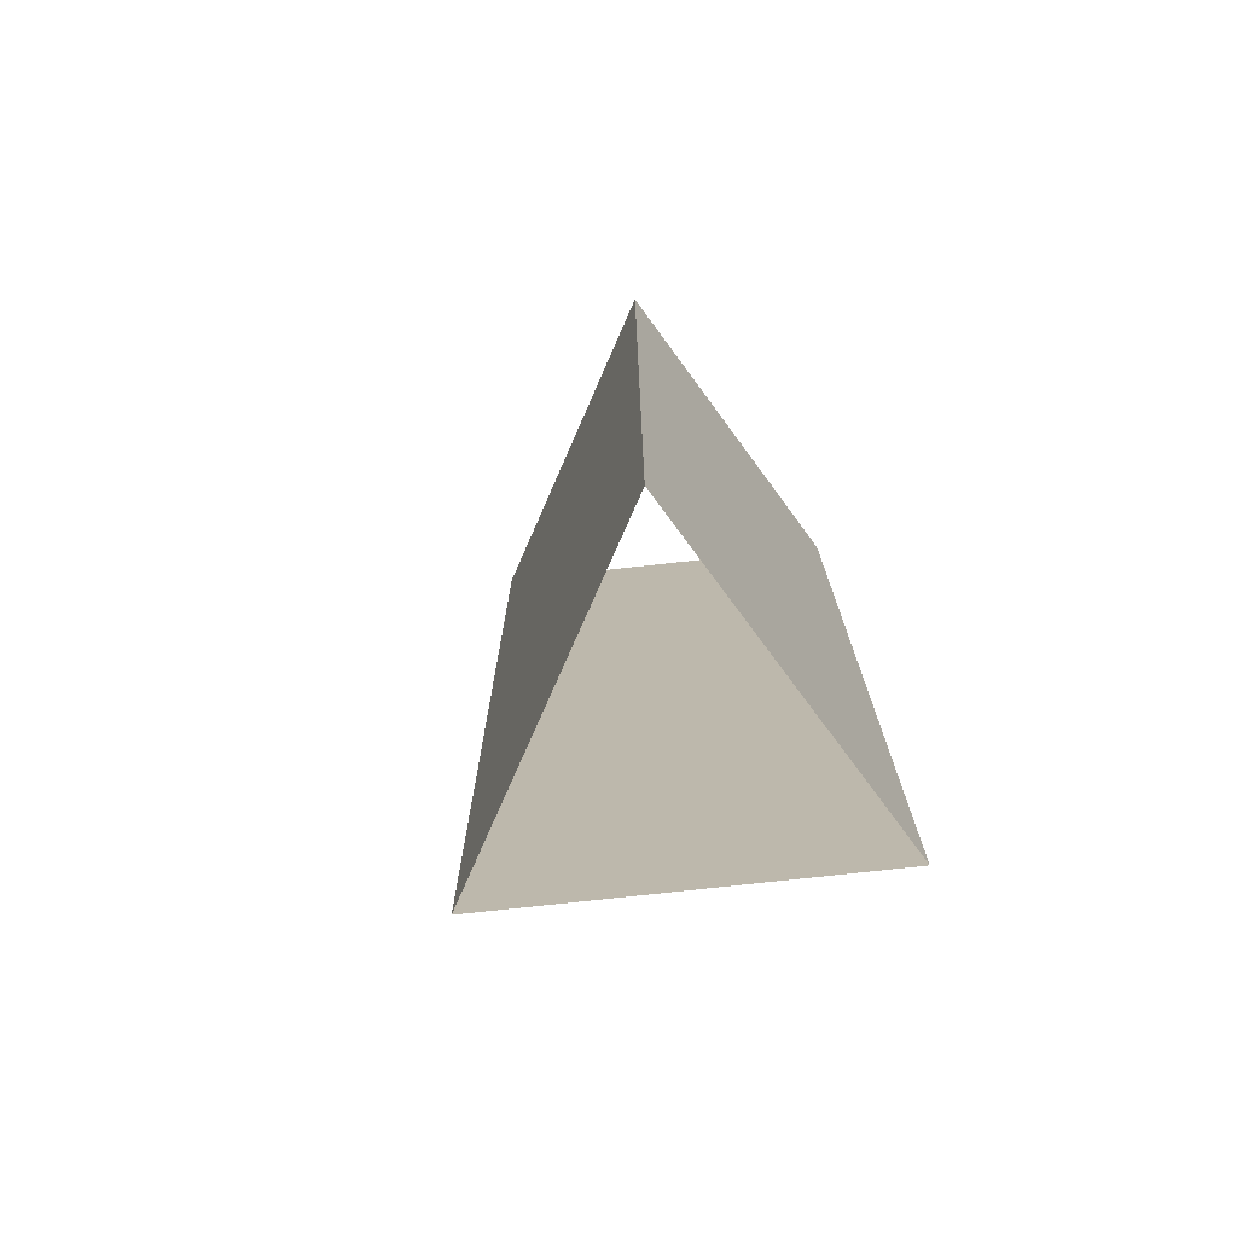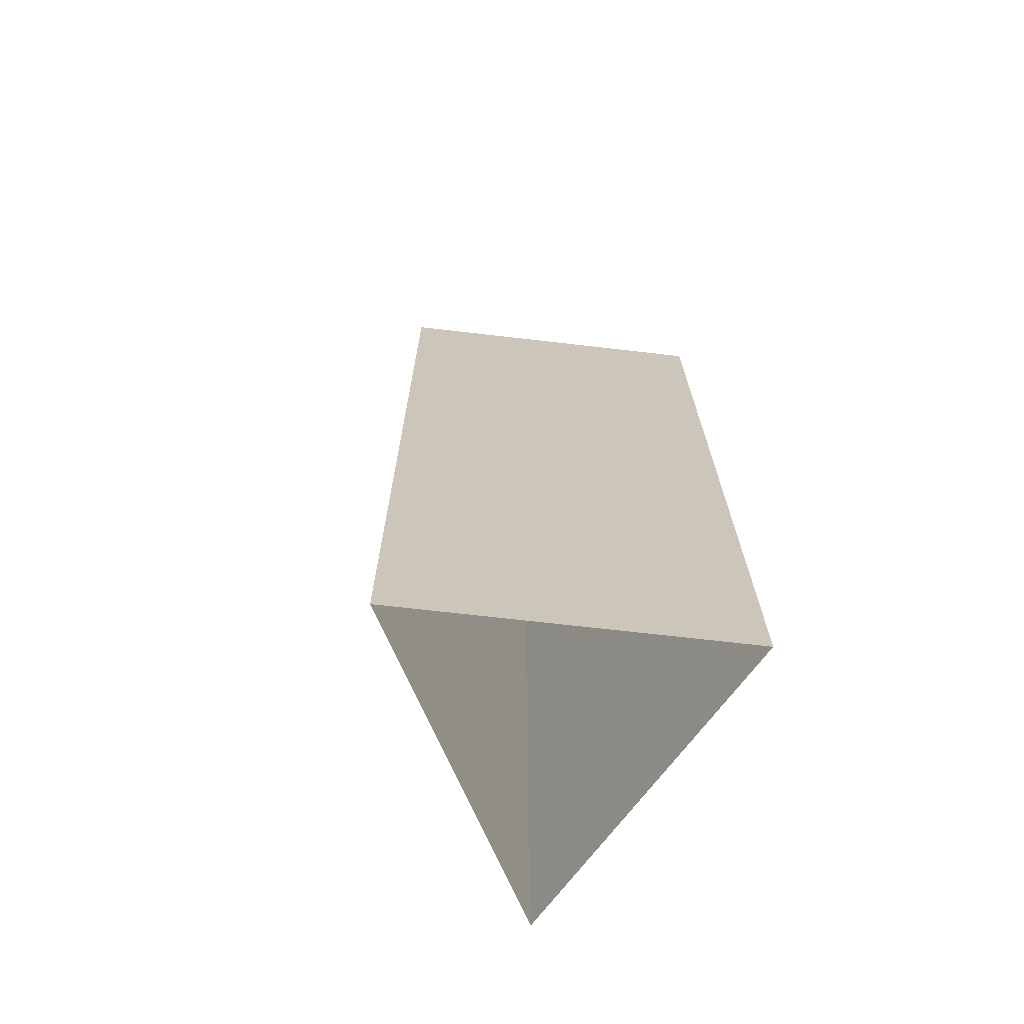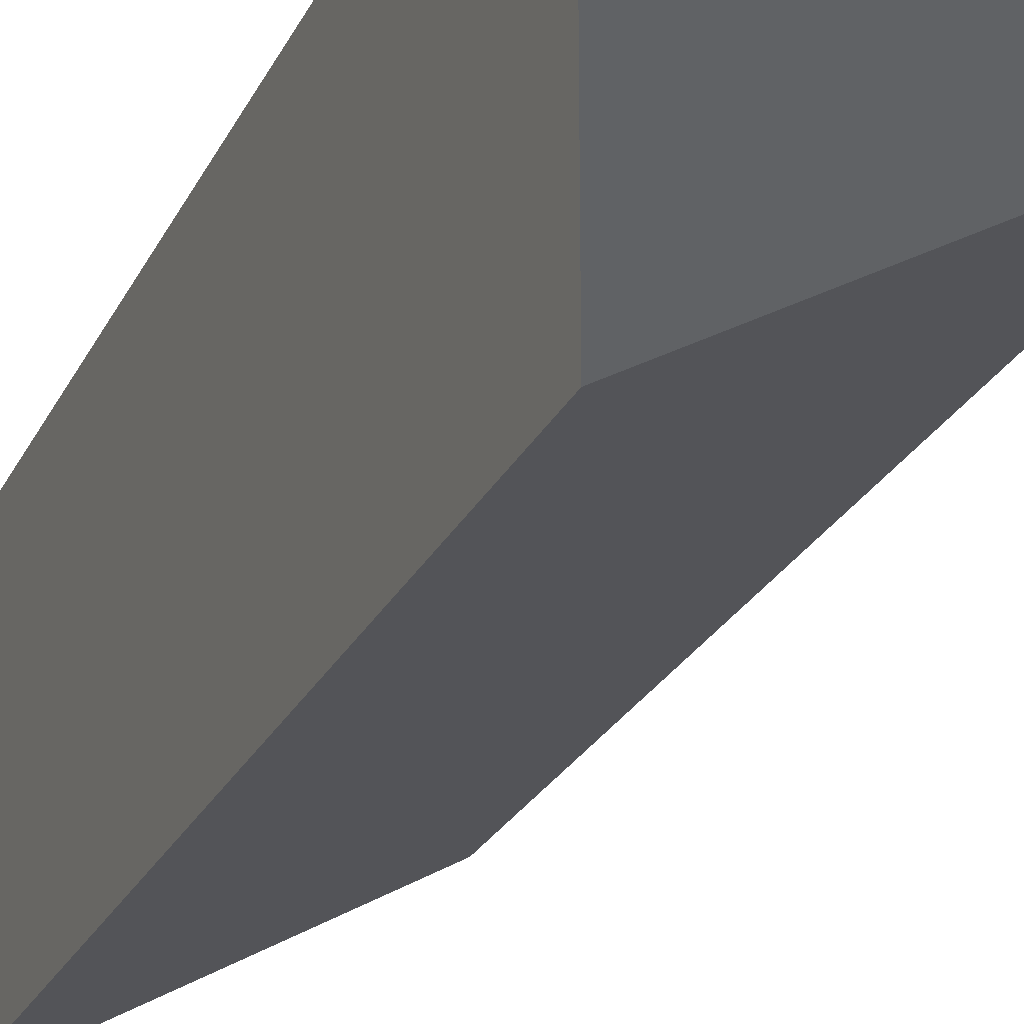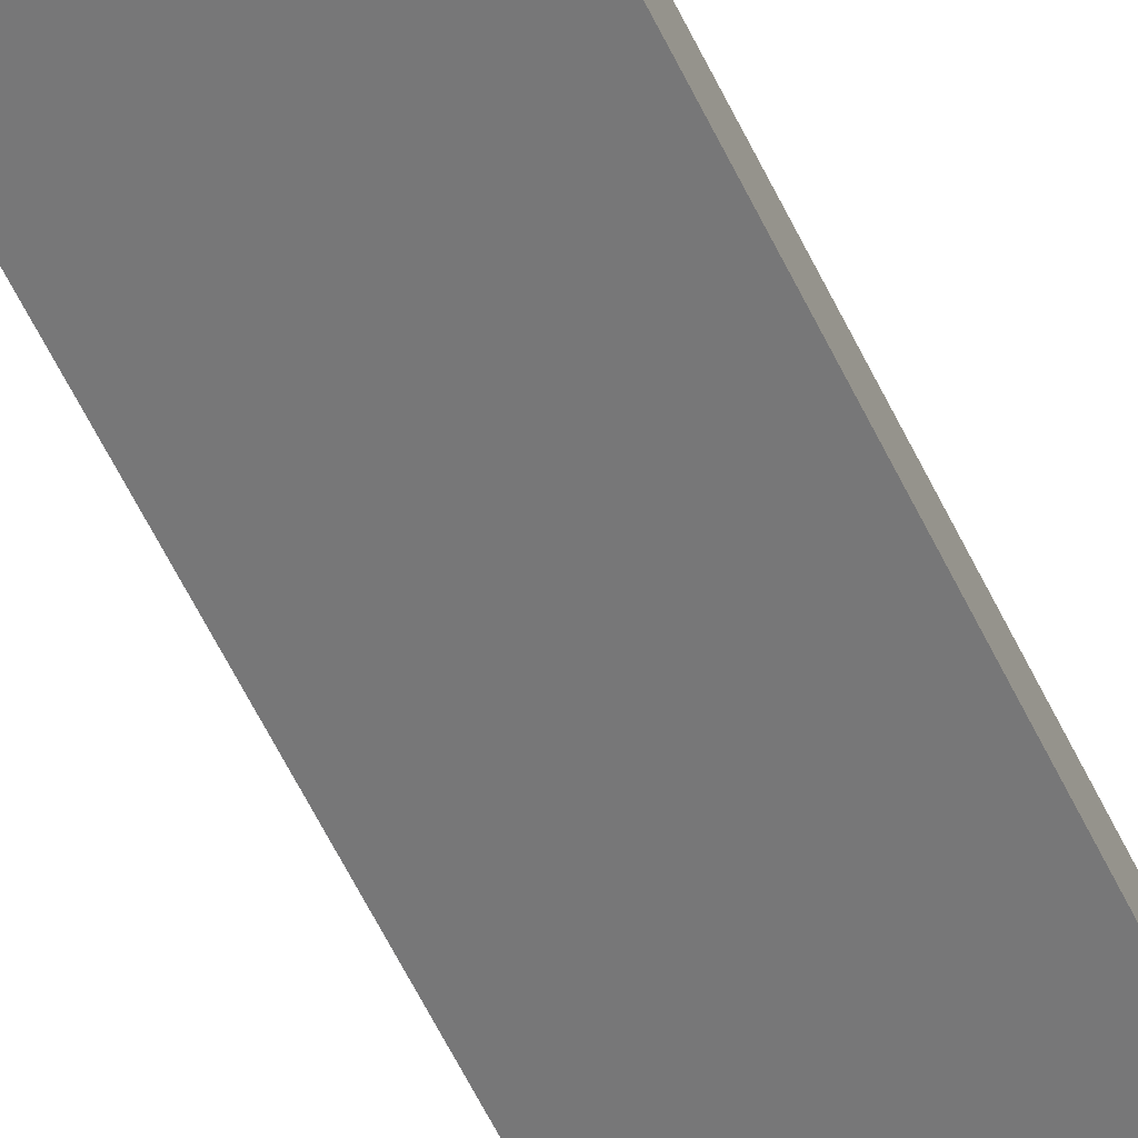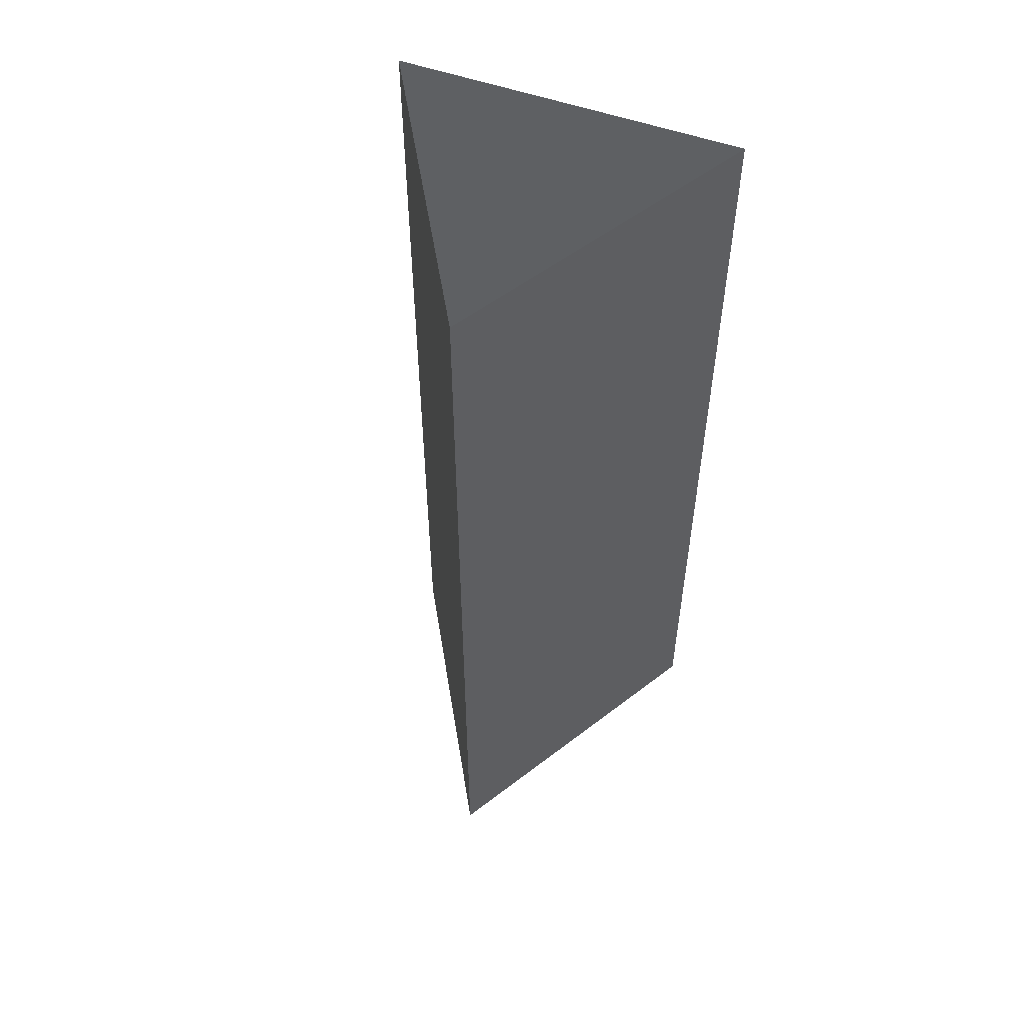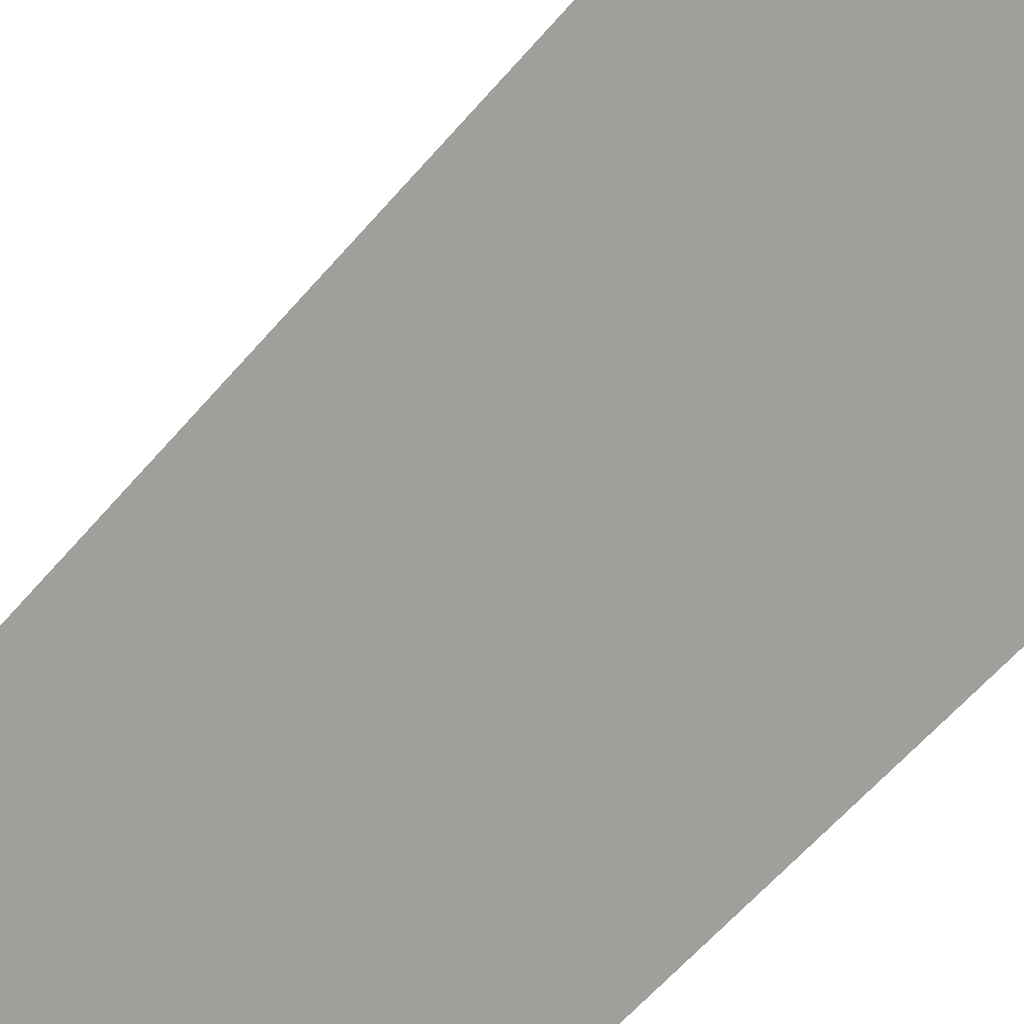
<metadata>
{"format":"obj","ext":"obj","renderer":"f3d","projection":"perspective","resolution":1024,"background":"white","views":[{"elev":-73.9,"azim":-143.6,"up":"+Y"},{"elev":-69.6,"azim":143.4,"up":"+Y"},{"elev":-24.5,"azim":-20.8,"up":"+Z"},{"elev":-77.2,"azim":-151.6,"up":"+Z"},{"elev":54.3,"azim":110.7,"up":"+Y"},{"elev":-58.9,"azim":140.1,"up":"+Z"}]}
</metadata>
<code>
v -1.154 3.926 -1.998
v -1.154 3.926 1.998
v 2.307 3.926 -0
v -1.154 14.64 -1.998
v -1.154 14.64 1.998
v 2.307 14.64 -0
f 1 2 5 4
f 2 3 6 5
f 3 1 4 6

</code>
